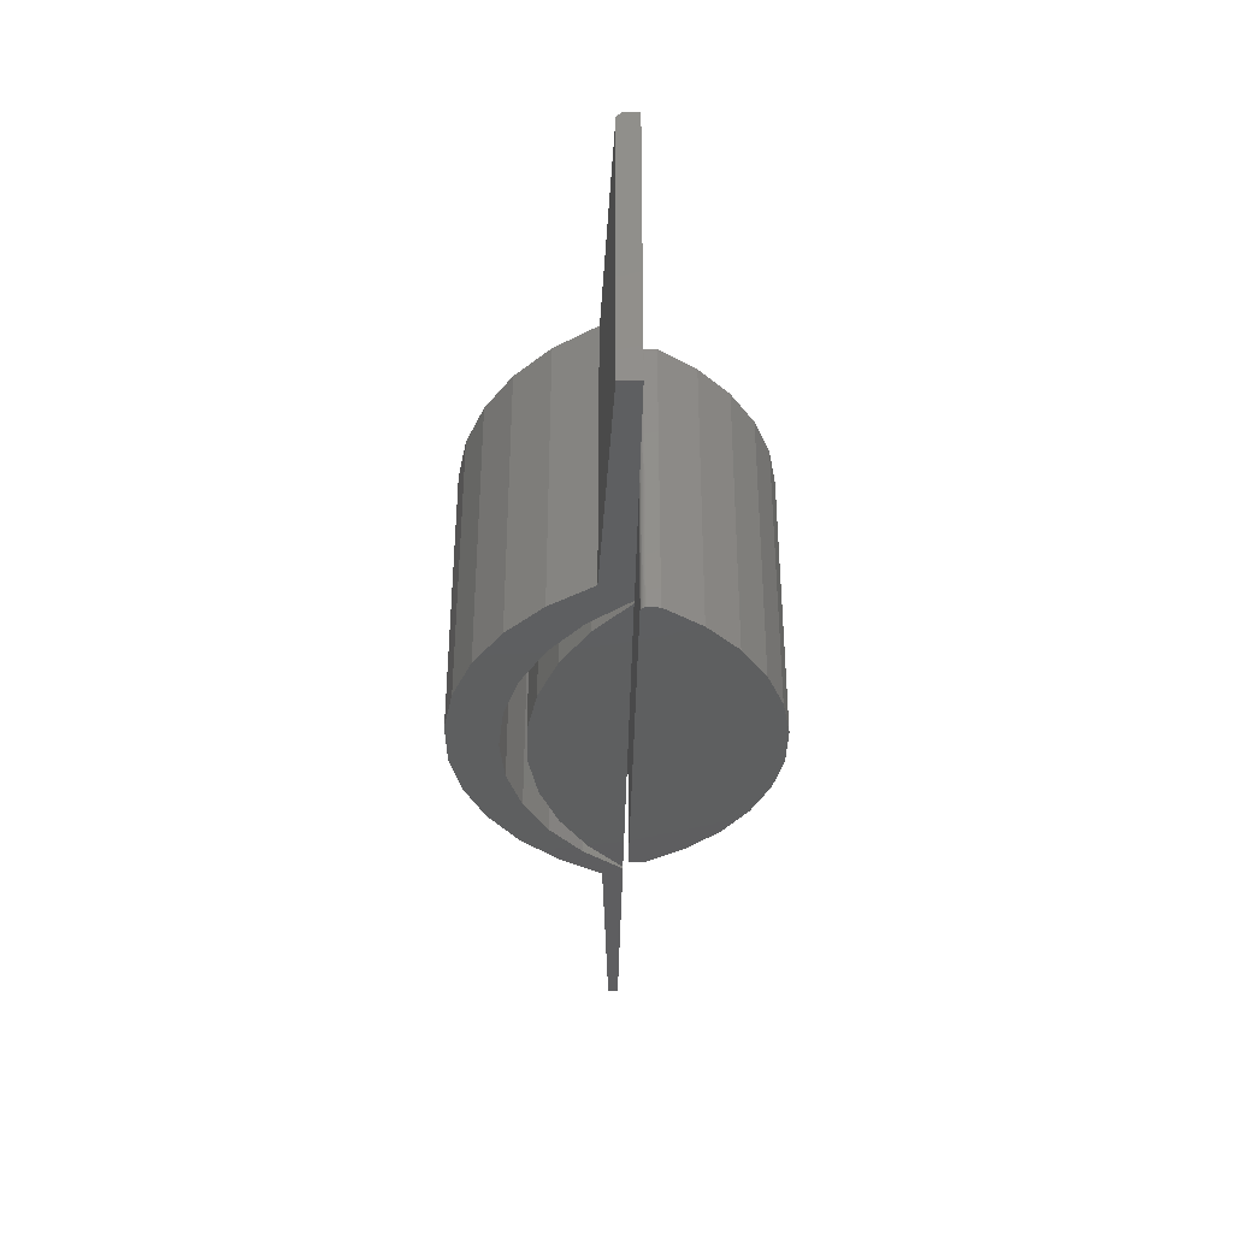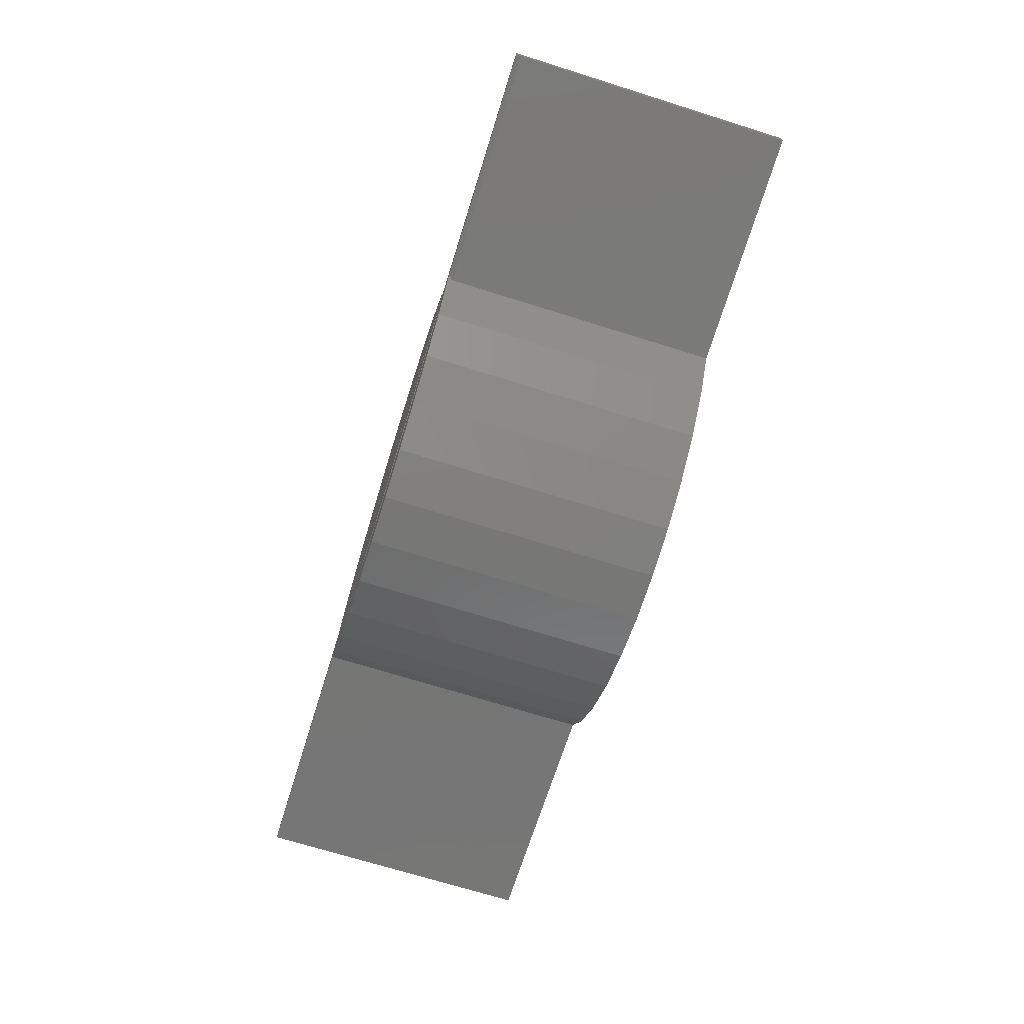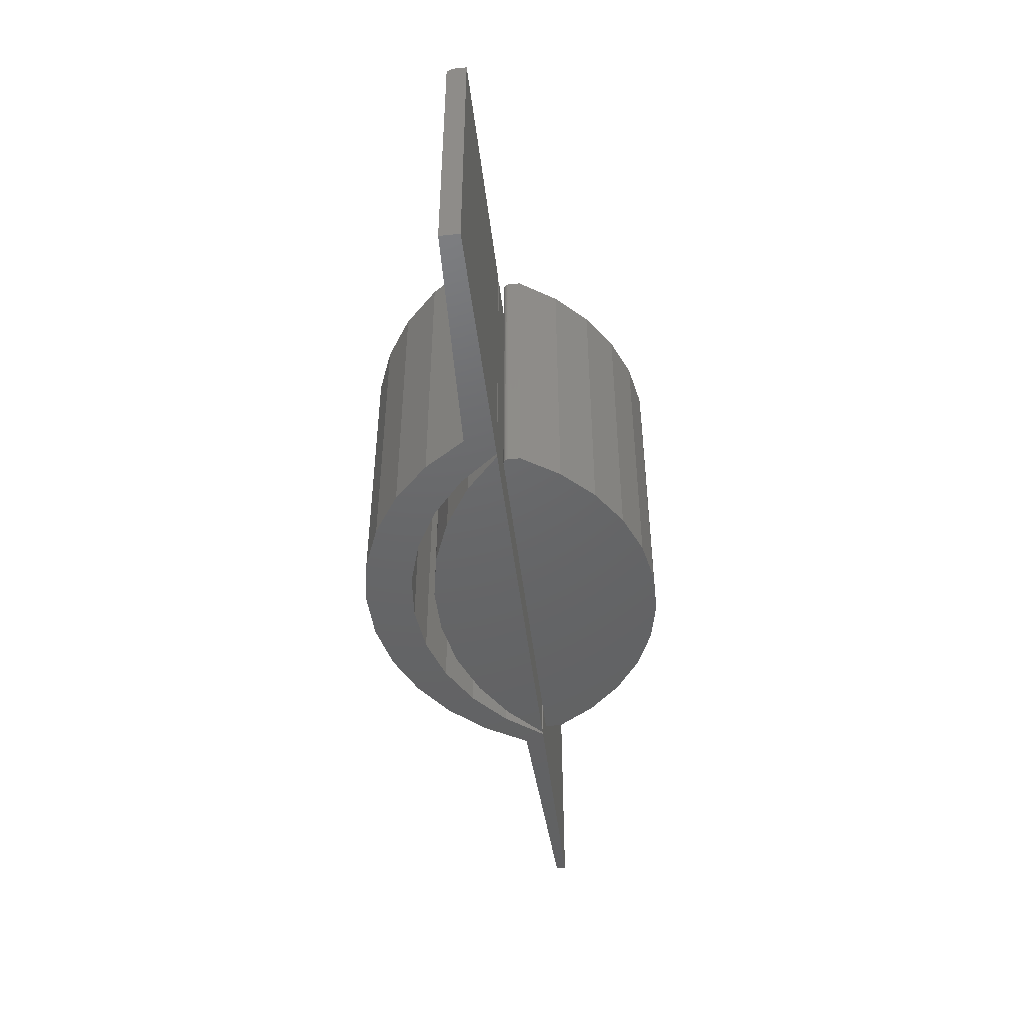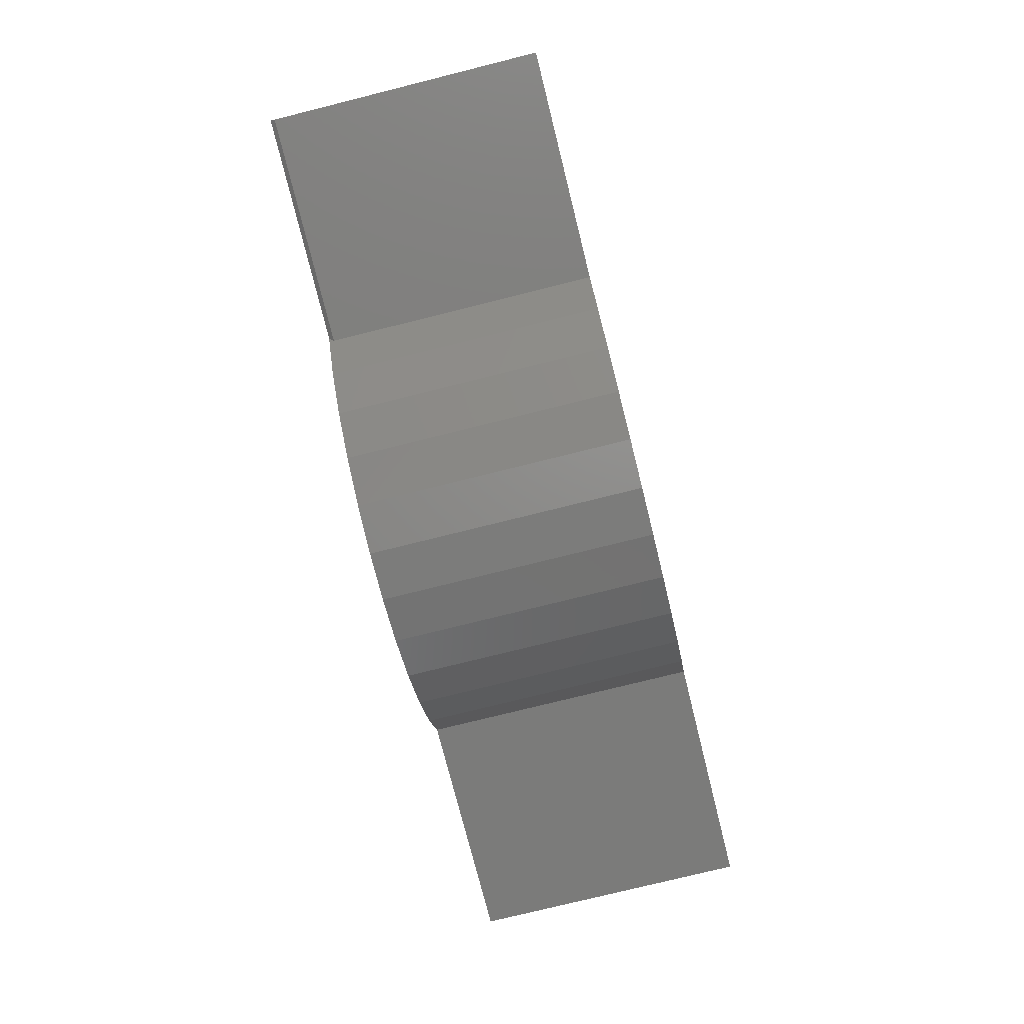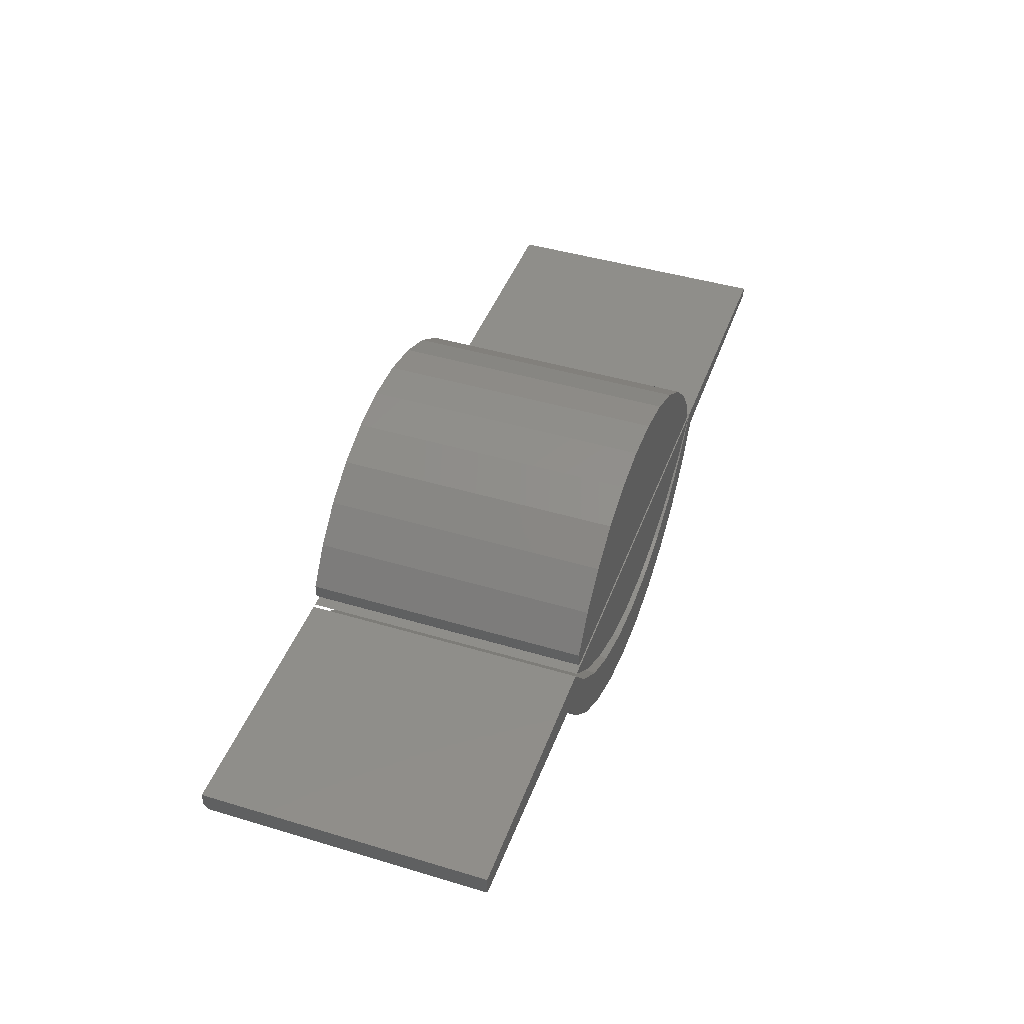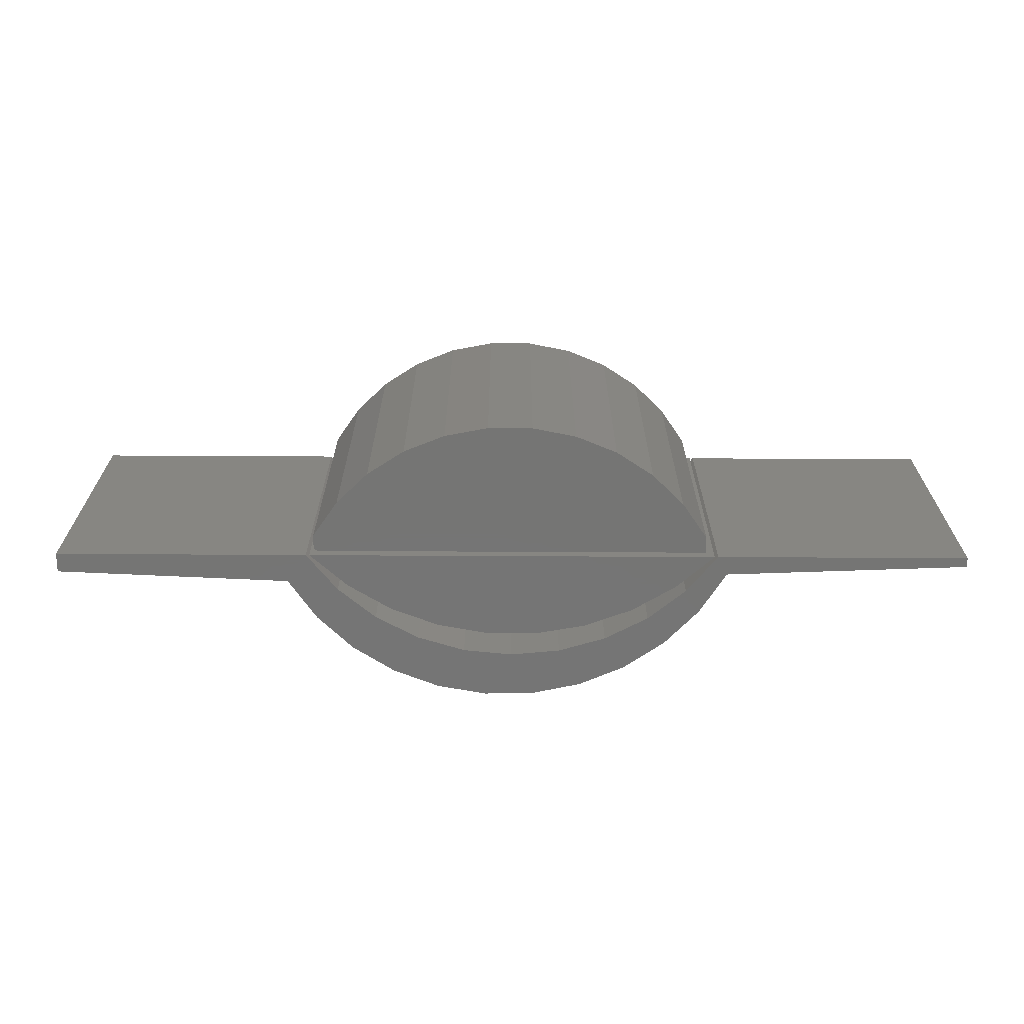
<metadata>
{"format":"stl","ext":"stl","renderer":"f3d","projection":"perspective","resolution":1024,"background":"white","views":[{"elev":-36.7,"azim":-91.1,"up":"+Y"},{"elev":-70.6,"azim":-107.4,"up":"+Z"},{"elev":-46.6,"azim":-83.3,"up":"+Y"},{"elev":-76.6,"azim":-76.0,"up":"+Z"},{"elev":43.7,"azim":-70.5,"up":"+Z"},{"elev":-67.4,"azim":-0.3,"up":"+Y"}]}
</metadata>
<code>
# stl→obj: 123 verts, 234 faces
v -0.3281 -0.2266 0.2578
v -0.2662 -0.2266 0.2035
v 0.003906 -0.2266 0.2578
v 0.1262 -0.2266 0.1321
v -0.0373 -0.2266 0.1173
v 0.04511 -0.2266 0.1173
v 0.3359 -0.2266 0.2578
v 0.274 -0.2266 0.2035
v 0.2033 -0.2266 0.1611
v -0.1955 -0.2266 0.1611
v -0.1184 -0.2266 0.1321
v 0.003906 0.2266 0.2578
v -0.2662 0.2266 0.2035
v -0.3281 0.2266 0.2578
v 0.04511 0.2266 0.1173
v -0.0373 0.2266 0.1173
v 0.1262 0.2266 0.1321
v -0.1184 0.2266 0.1321
v -0.1955 0.2266 0.1611
v 0.2033 0.2266 0.1611
v 0.274 0.2266 0.2035
v 0.3359 0.2266 0.2578
v -0.3652 0.2188 0.2109
v -0.3696 0.2266 0.2189
v -0.3652 0.2266 0.2109
v -0.3191 0.2266 0.1451
v -0.3191 -0.2266 0.1451
v -0.3652 -0.2266 0.2109
v 0.3573 0.2266 0.2266
v 0.3573 -0.2266 0.2266
v 0.3142 0.2266 0.1588
v 0.3142 -0.2266 0.1588
v 0.2586 0.2266 0.1008
v 0.2586 -0.2266 0.1008
v 0.1928 0.2266 0.05474
v 0.1928 -0.2266 0.05474
v 0.1193 0.2266 0.0224
v 0.1193 -0.2266 0.0224
v 0.04087 0.2266 0.005019
v 0.04087 -0.2266 0.005019
v -0.03943 0.2266 0.003274
v -0.03943 -0.2266 0.003274
v -0.1185 0.2266 0.01723
v -0.1185 -0.2266 0.01723
v -0.1934 0.2266 0.04635
v -0.1934 -0.2266 0.04635
v -0.2611 0.2266 0.08951
v -0.2611 -0.2266 0.08951
v 0.2296 0.2266 0.1459
v 0.2911 0.2266 0.1964
v 0.3416 0.2266 0.258
v 0.75 0.2266 0.258
v 0.75 0.2266 0.2423
v -0.3338 0.2266 0.258
v -0.2833 0.2266 0.1964
v -0.7422 0.2266 0.2344
v -0.7422 0.2266 0.258
v -0.07533 0.2266 0.08527
v 0.003906 0.2266 0.07747
v 0.08314 0.2266 0.08527
v 0.1593 0.2266 0.1084
v -0.1515 0.2266 0.1084
v -0.2217 0.2266 0.1459
v -0.7422 -0.2266 0.2266
v -0.7422 -0.2266 0.258
v -0.7422 0.2188 0.2266
v 0.08314 -0.2266 0.08527
v 0.1593 -0.2266 0.1084
v 0.2296 -0.2266 0.1459
v 0.2911 -0.2266 0.1964
v 0.3416 -0.2266 0.258
v 0.003906 -0.2266 0.07747
v -0.07533 -0.2266 0.08527
v -0.1515 -0.2266 0.1084
v -0.2217 -0.2266 0.1459
v -0.2833 -0.2266 0.1964
v -0.3338 -0.2266 0.258
v 0.75 -0.2266 0.2423
v 0.75 -0.2266 0.258
v 0.03543 -0.2266 0.4802
v -0.03543 -0.2266 0.4802
v -0.105 -0.2266 0.4665
v 0.3203 -0.2266 0.2926
v 0.2803 -0.2266 0.3511
v -0.2803 -0.2266 0.3511
v -0.3203 -0.2266 0.2926
v -0.3203 -0.2266 0.2734
v -0.3202 -0.2266 0.2719
v -0.3197 -0.2266 0.2704
v -0.319 -0.2266 0.2691
v -0.318 -0.2266 0.2679
v -0.3168 -0.2266 0.2669
v -0.3155 -0.2266 0.2662
v -0.314 -0.2266 0.2658
v -0.3125 -0.2266 0.2656
v 0.3203 -0.2266 0.2656
v -0.2297 -0.2266 0.4007
v 0.2297 -0.2266 0.4007
v -0.1706 -0.2266 0.4397
v 0.1706 -0.2266 0.4397
v 0.105 -0.2266 0.4665
v -0.105 0.2266 0.4665
v -0.03543 0.2266 0.4802
v 0.03543 0.2266 0.4802
v 0.3203 0.2266 0.2926
v 0.3203 0.2266 0.2656
v -0.3125 0.2266 0.2656
v -0.314 0.2266 0.2658
v -0.3155 0.2266 0.2662
v -0.3168 0.2266 0.2669
v -0.318 0.2266 0.2679
v -0.319 0.2266 0.2691
v -0.3197 0.2266 0.2704
v -0.3202 0.2266 0.2719
v -0.3203 0.2266 0.2734
v -0.3203 0.2266 0.2926
v -0.2803 0.2266 0.3511
v 0.2803 0.2266 0.3511
v 0.105 0.2266 0.4665
v 0.1706 0.2266 0.4397
v -0.1706 0.2266 0.4397
v 0.2297 0.2266 0.4007
v -0.2297 0.2266 0.4007
f 1 2 3
f 4 5 6
f 7 3 8
f 8 3 2
f 8 2 9
f 9 2 10
f 9 10 4
f 4 10 11
f 4 11 5
f 12 13 14
f 15 16 17
f 16 18 17
f 17 18 19
f 17 19 20
f 20 19 13
f 20 13 21
f 21 13 12
f 21 12 22
f 22 7 21
f 21 7 8
f 21 8 20
f 20 8 9
f 20 9 17
f 17 9 4
f 17 4 15
f 15 4 6
f 15 6 16
f 16 6 5
f 16 5 18
f 18 5 11
f 18 11 19
f 19 11 10
f 19 10 13
f 13 10 2
f 13 2 14
f 14 2 1
f 14 1 12
f 12 1 3
f 12 3 22
f 22 3 7
f 23 24 25
f 23 25 26
f 23 26 27
f 23 27 28
f 29 30 31
f 31 30 32
f 31 32 33
f 33 32 34
f 33 34 35
f 35 34 36
f 35 36 37
f 37 36 38
f 37 38 39
f 39 38 40
f 39 40 41
f 41 40 42
f 41 42 43
f 43 42 44
f 43 44 45
f 45 44 46
f 45 46 47
f 47 46 48
f 47 48 26
f 26 48 27
f 31 49 50
f 43 37 39
f 39 41 43
f 29 31 50
f 29 50 51
f 29 51 52
f 29 52 53
f 54 55 25
f 54 25 24
f 54 24 56
f 54 56 57
f 45 47 58
f 45 58 59
f 45 59 35
f 45 35 37
f 45 37 43
f 59 60 35
f 35 60 61
f 35 61 33
f 33 61 49
f 33 49 31
f 58 47 62
f 62 47 26
f 62 26 63
f 63 26 25
f 63 25 55
f 64 65 66
f 66 65 57
f 66 57 56
f 66 23 64
f 64 23 28
f 59 67 60
f 60 67 68
f 60 68 61
f 61 68 69
f 61 69 49
f 49 69 70
f 49 70 50
f 50 70 71
f 50 71 51
f 67 59 72
f 72 59 58
f 72 58 73
f 73 58 62
f 73 62 74
f 74 62 63
f 74 63 75
f 75 63 55
f 75 55 76
f 76 55 54
f 76 54 77
f 66 56 23
f 23 56 24
f 70 69 32
f 40 38 44
f 44 42 40
f 30 78 79
f 30 79 71
f 30 71 70
f 30 70 32
f 46 44 38
f 46 38 36
f 46 36 72
f 46 72 73
f 46 73 48
f 32 69 34
f 34 69 68
f 34 68 36
f 36 68 67
f 36 67 72
f 65 64 77
f 77 64 28
f 77 28 76
f 76 28 75
f 75 28 27
f 75 27 74
f 74 27 48
f 74 48 73
f 77 54 65
f 65 54 57
f 79 52 71
f 71 52 51
f 53 52 78
f 78 52 79
f 29 53 30
f 30 53 78
f 80 81 82
f 83 84 85
f 83 85 86
f 83 86 87
f 83 87 88
f 83 88 89
f 83 89 90
f 83 90 91
f 83 91 92
f 83 92 93
f 83 93 94
f 83 94 95
f 83 95 96
f 85 84 97
f 97 84 98
f 97 98 99
f 99 98 100
f 99 100 82
f 82 100 101
f 82 101 80
f 102 103 104
f 105 106 107
f 105 107 108
f 105 108 109
f 105 109 110
f 105 110 111
f 105 111 112
f 105 112 113
f 105 113 114
f 105 114 115
f 105 115 116
f 105 116 117
f 105 117 118
f 104 119 102
f 102 119 120
f 102 120 121
f 121 120 122
f 121 122 123
f 123 122 118
f 123 118 117
f 116 115 86
f 86 115 87
f 95 107 96
f 96 107 106
f 107 95 108
f 108 95 94
f 108 94 109
f 109 94 93
f 109 93 110
f 110 93 92
f 110 92 111
f 111 92 91
f 111 91 112
f 112 91 90
f 112 90 113
f 113 90 89
f 113 89 114
f 114 89 88
f 114 88 115
f 115 88 87
f 116 86 117
f 117 86 85
f 117 85 123
f 123 85 97
f 123 97 121
f 121 97 99
f 121 99 102
f 102 99 82
f 102 82 103
f 103 82 81
f 103 81 104
f 104 81 80
f 104 80 119
f 119 80 101
f 119 101 120
f 120 101 100
f 120 100 122
f 122 100 98
f 122 98 118
f 118 98 84
f 118 84 105
f 105 84 83
f 106 105 96
f 96 105 83

</code>
